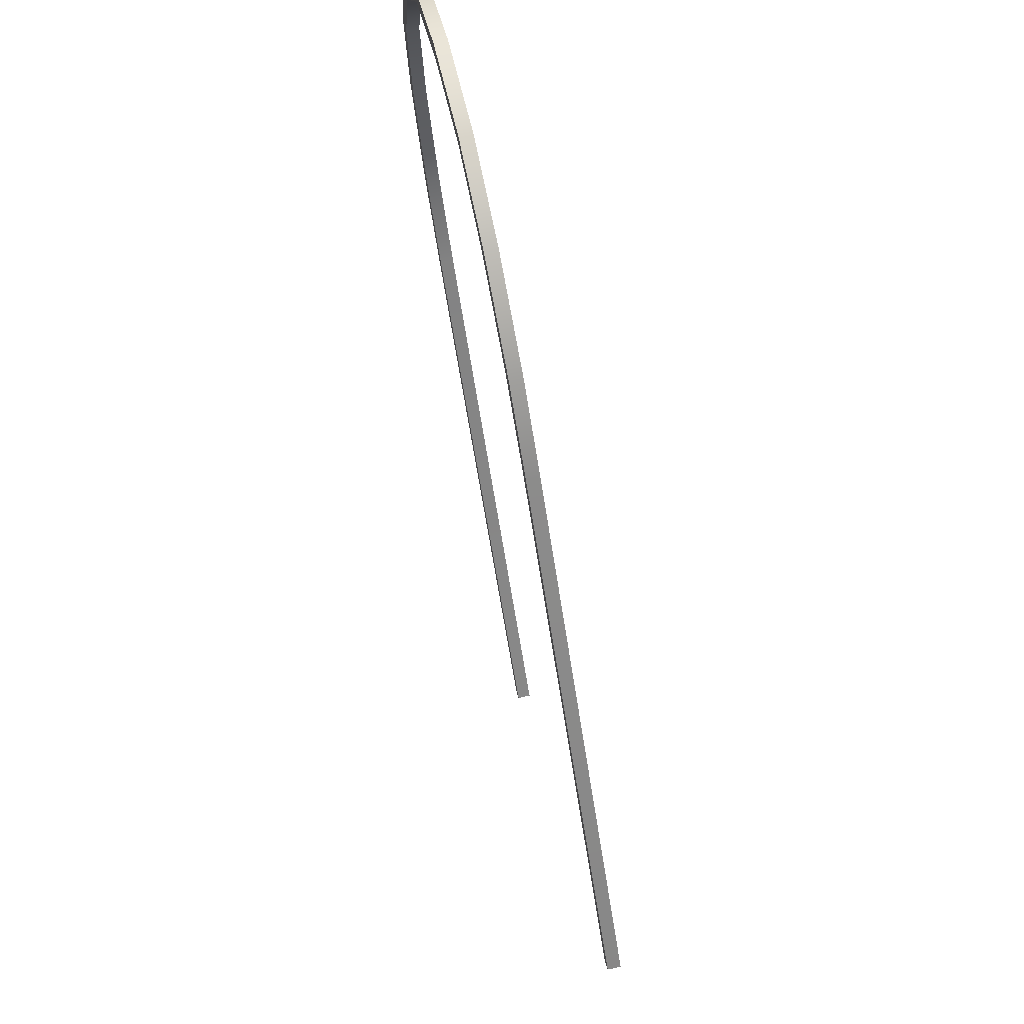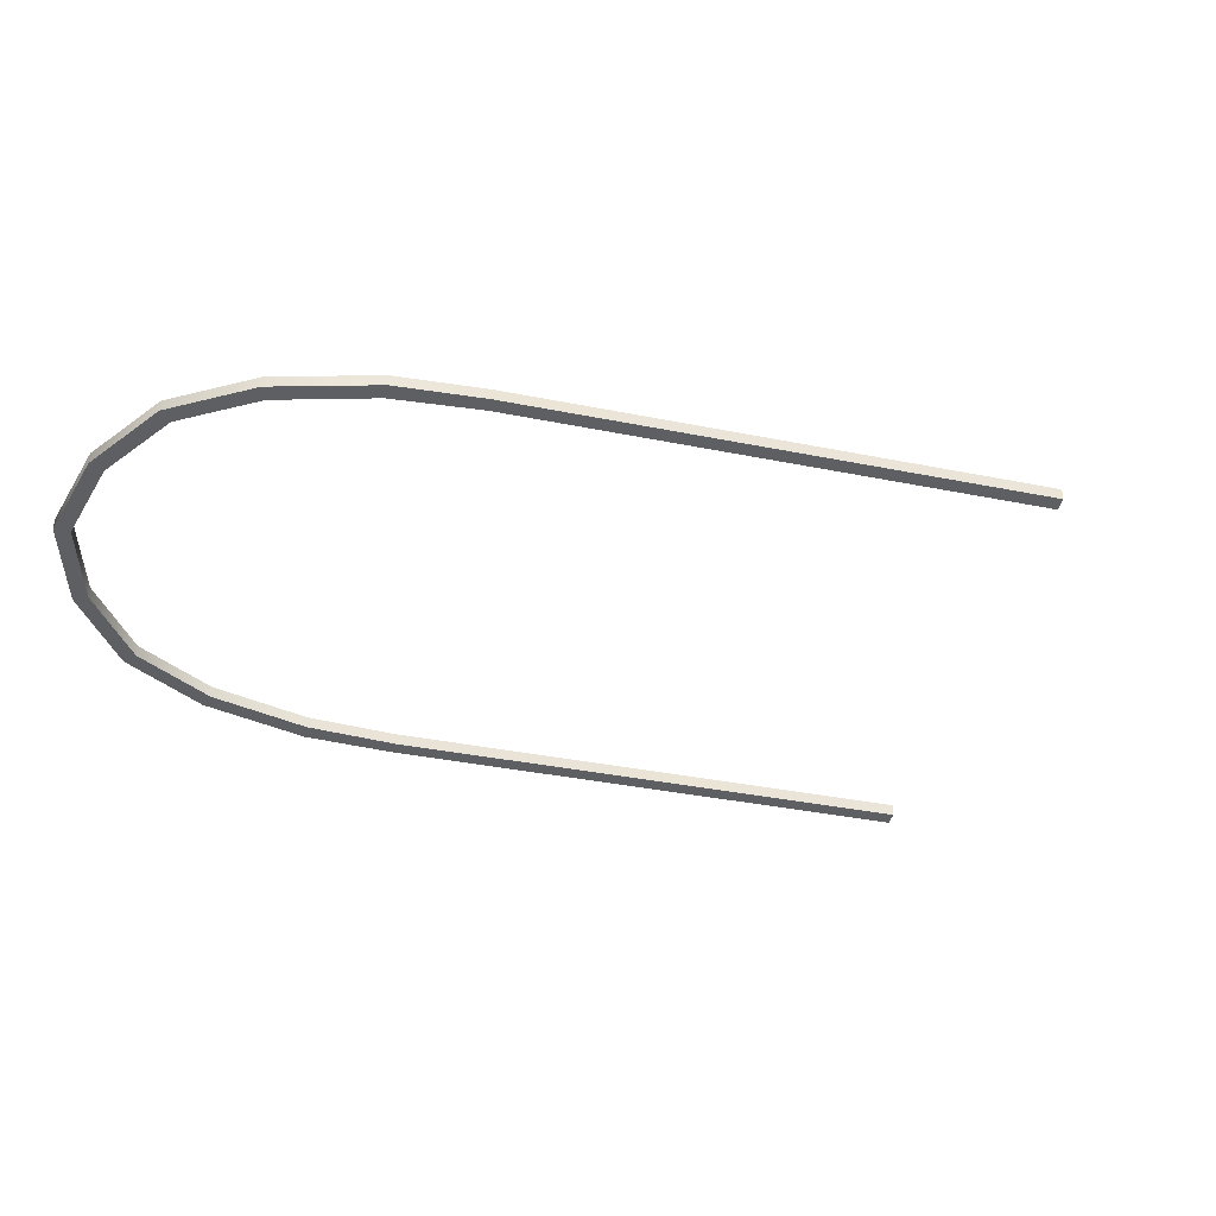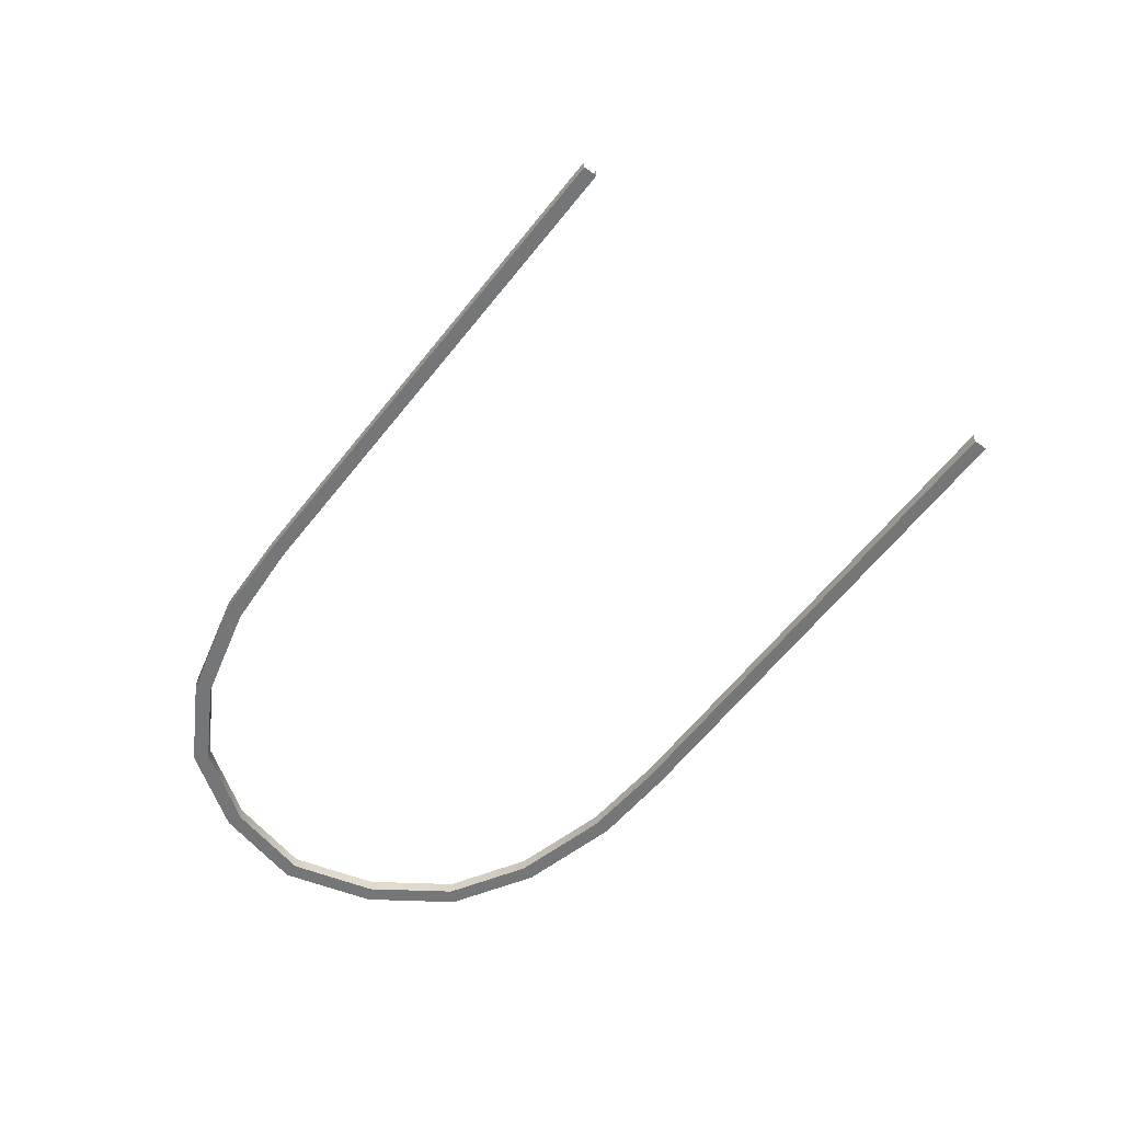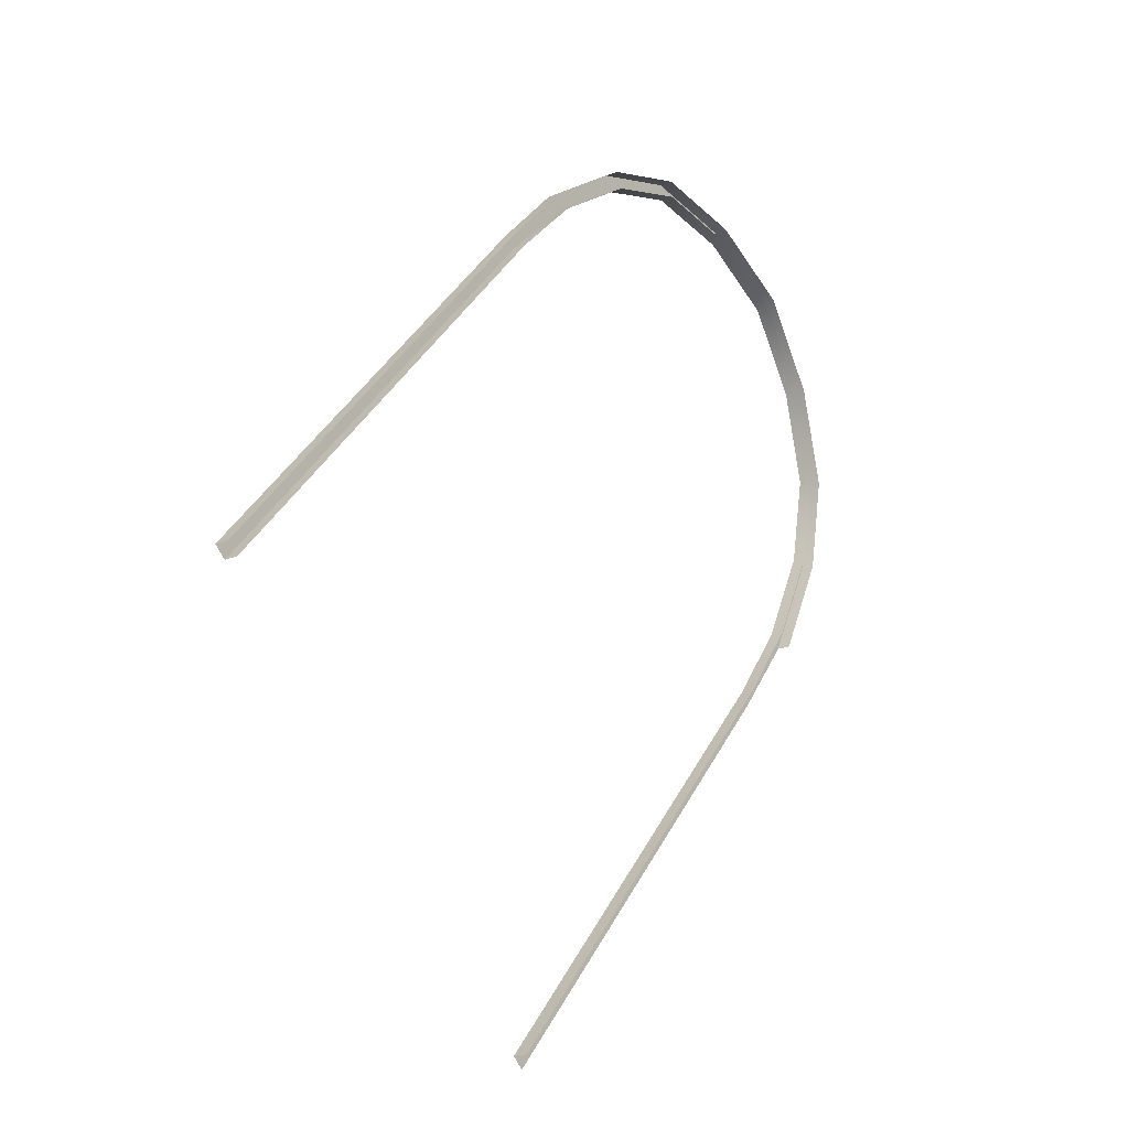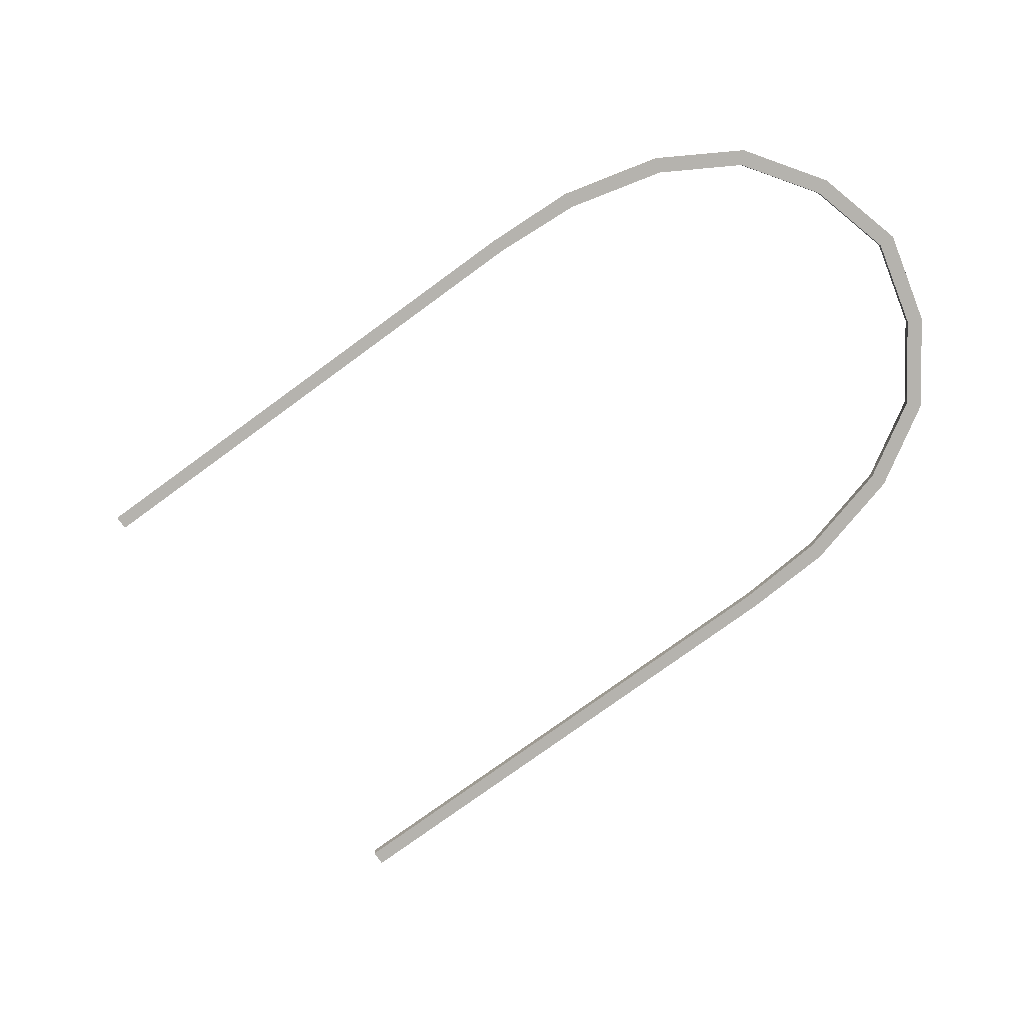
<metadata>
{"format":"obj","ext":"obj","renderer":"f3d","projection":"perspective","resolution":1024,"background":"white","views":[{"elev":69.7,"azim":-103.0,"up":"+Y"},{"elev":-41.5,"azim":-144.8,"up":"+Z"},{"elev":-56.8,"azim":-78.3,"up":"+Z"},{"elev":-20.4,"azim":-53.8,"up":"+Y"},{"elev":-79.9,"azim":84.4,"up":"+Z"}]}
</metadata>
<code>
v -3.355 0.2927 -1.185
v -6.621 -3.446 -1.301
v -6.621 -3.446 -1.185
v -3.355 0.2929 -1.301
v -2.746 0.8956 -1.184
v -2.746 0.8958 -1.301
v -1.945 1.437 -1.184
v -1.944 1.437 -1.302
v -1.139 1.699 -1.184
v -1.14 1.699 -1.302
v -0.286 1.597 -1.184
v -0.2886 1.598 -1.302
v 0.4698 1.216 -1.302
v 0.4703 1.217 -1.185
v 0.9421 0.5137 -1.184
v 0.943 0.5112 -1.302
v 1.15 -0.3208 -1.302
v 1.149 -0.3197 -1.184
v -3.355 0.2929 -1.301
v -6.721 -3.359 -1.301
v -6.621 -3.446 -1.301
v -3.456 0.3802 -1.301
v -2.86 0.9951 -1.301
v -2.746 0.8958 -1.301
v -2.012 1.572 -1.302
v -1.944 1.437 -1.302
v -1.14 1.699 -1.302
v -1.151 1.85 -1.302
v -3.456 0.3802 -1.301
v -6.721 -3.359 -1.185
v -6.721 -3.359 -1.301
v -3.455 0.38 -1.185
v -2.86 0.9951 -1.301
v -2.859 0.9949 -1.184
v -2.012 1.572 -1.302
v -2.859 0.9949 -1.184
v -2.86 0.9951 -1.301
v -2.012 1.571 -1.184
v -1.151 1.85 -1.302
v -1.149 1.85 -1.184
v -0.2886 1.598 -1.302
v -1.151 1.85 -1.302
v -1.14 1.699 -1.302
v -0.2455 1.741 -1.302
v 0.4698 1.216 -1.302
v 0.5715 1.331 -1.302
v 1.08 0.5719 -1.302
v 0.943 0.5112 -1.302
v 1.301 -0.3126 -1.302
v 1.15 -0.3208 -1.302
v 1.132 -1.202 -1.302
v 0.9902 -1.152 -1.302
v -0.2455 1.741 -1.302
v -1.149 1.85 -1.184
v -1.151 1.85 -1.302
v -0.2429 1.741 -1.184
v 0.5719 1.332 -1.185
v 0.5715 1.331 -1.302
v -3.272 -6.4 -1.301
v 0.03018 -2.694 -1.185
v -3.272 -6.4 -1.185
v 0.03043 -2.694 -1.301
v 0.5525 -2.014 -1.184
v 0.5527 -2.014 -1.301
v 0.9894 -1.152 -1.184
v 0.9902 -1.152 -1.302
v 1.149 -0.3197 -1.184
v 1.15 -0.3208 -1.302
v -3.173 -6.489 -1.301
v 0.03043 -2.694 -1.301
v -3.272 -6.4 -1.301
v 0.1296 -2.783 -1.301
v 0.6655 -2.115 -1.301
v 0.5527 -2.014 -1.301
v 1.132 -1.202 -1.302
v 0.9902 -1.152 -1.302
v 0.6652 -2.115 -1.184
v 1.132 -1.202 -1.302
v 0.6655 -2.115 -1.301
v 1.131 -1.202 -1.184
v 1.301 -0.3126 -1.302
v 1.3 -0.3115 -1.184
v 1.3 -0.3115 -1.184
v 1.08 0.5719 -1.302
v 1.301 -0.3126 -1.302
v 1.079 0.5744 -1.184
v 0.5719 1.332 -1.185
v 0.5715 1.331 -1.302
g Object82232250
f 3 2 1
f 2 4 1
f 1 4 5
f 4 6 5
f 5 6 7
f 6 8 7
f 7 8 9
f 8 10 9
f 9 10 11
f 10 12 11
f 11 12 13
f 14 11 13
f 14 13 15
f 13 16 15
f 15 16 17
f 18 15 17
f 21 20 19
f 20 22 19
f 19 22 23
f 24 19 23
f 24 23 25
f 26 24 25
f 26 25 27
f 25 28 27
f 31 30 29
f 30 32 29
f 29 32 33
f 32 34 33
f 37 36 35
f 36 38 35
f 35 38 39
f 38 40 39
f 43 42 41
f 42 44 41
f 45 41 44
f 46 45 44
f 45 46 47
f 48 45 47
f 48 47 49
f 50 48 49
f 50 49 51
f 52 50 51
f 55 54 53
f 54 56 53
f 53 56 57
f 58 53 57
f 61 60 59
f 60 62 59
f 60 63 62
f 63 64 62
f 63 65 64
f 65 66 64
f 65 67 66
f 67 68 66
f 71 70 69
f 70 72 69
f 72 70 73
f 70 74 73
f 73 74 75
f 74 76 75
f 79 78 77
f 78 80 77
f 78 81 80
f 81 82 80
f 85 84 83
f 84 86 83
f 87 86 84
f 88 87 84

</code>
